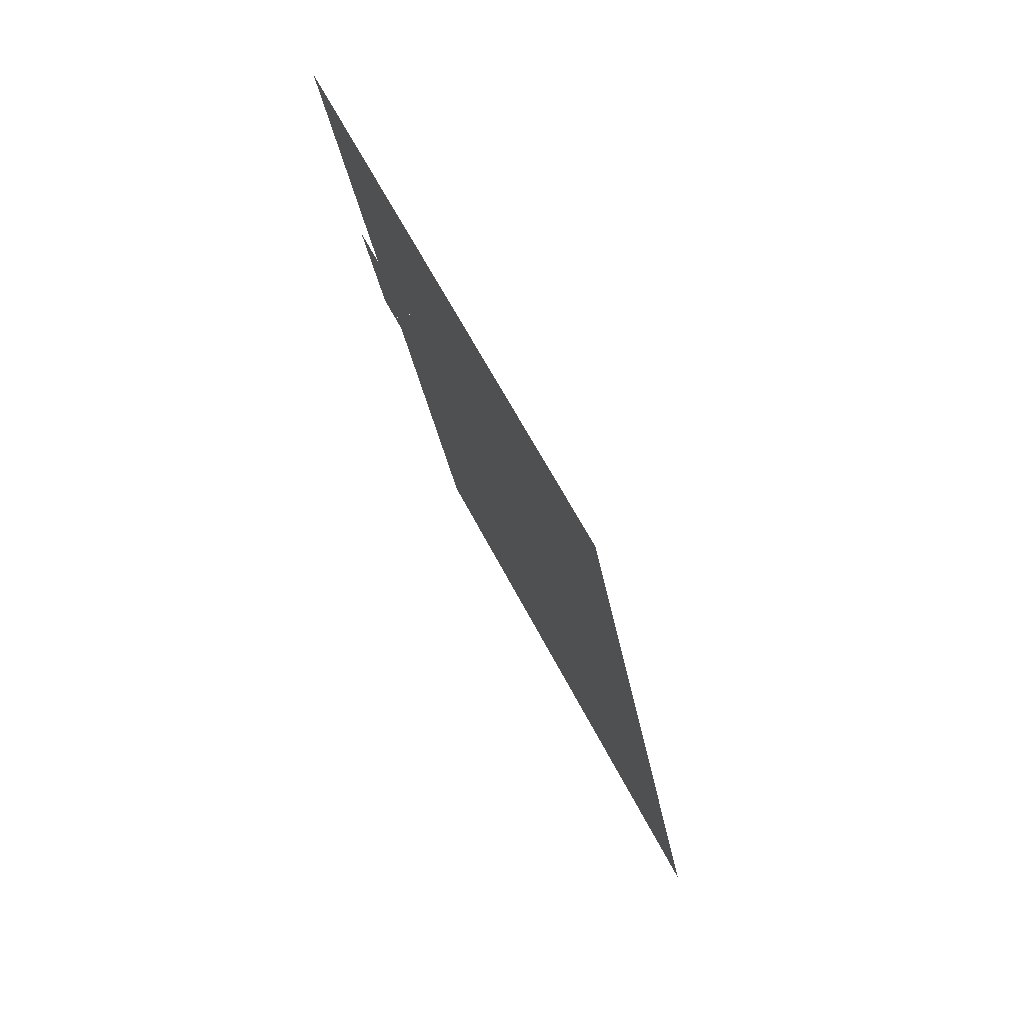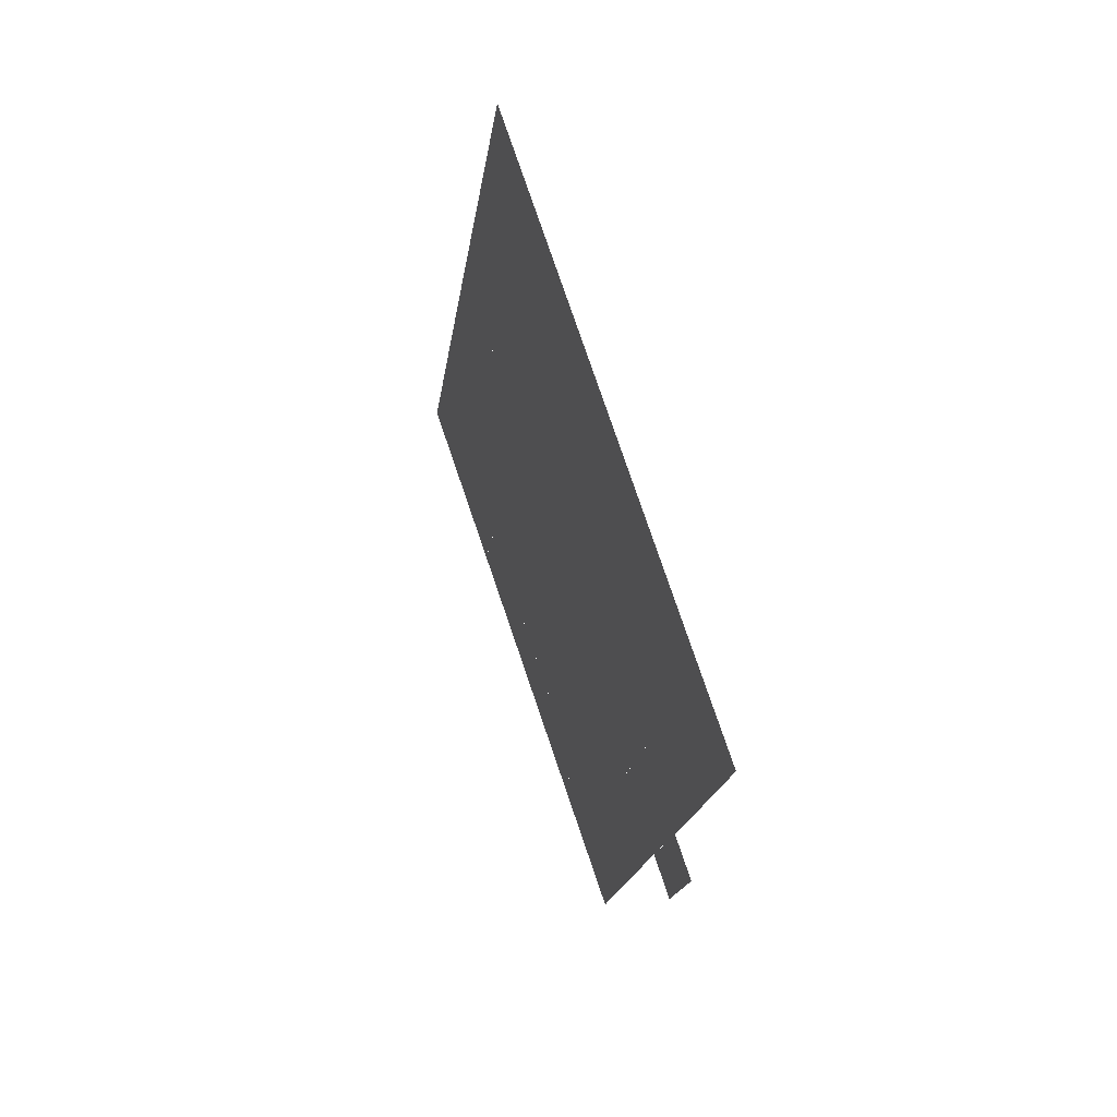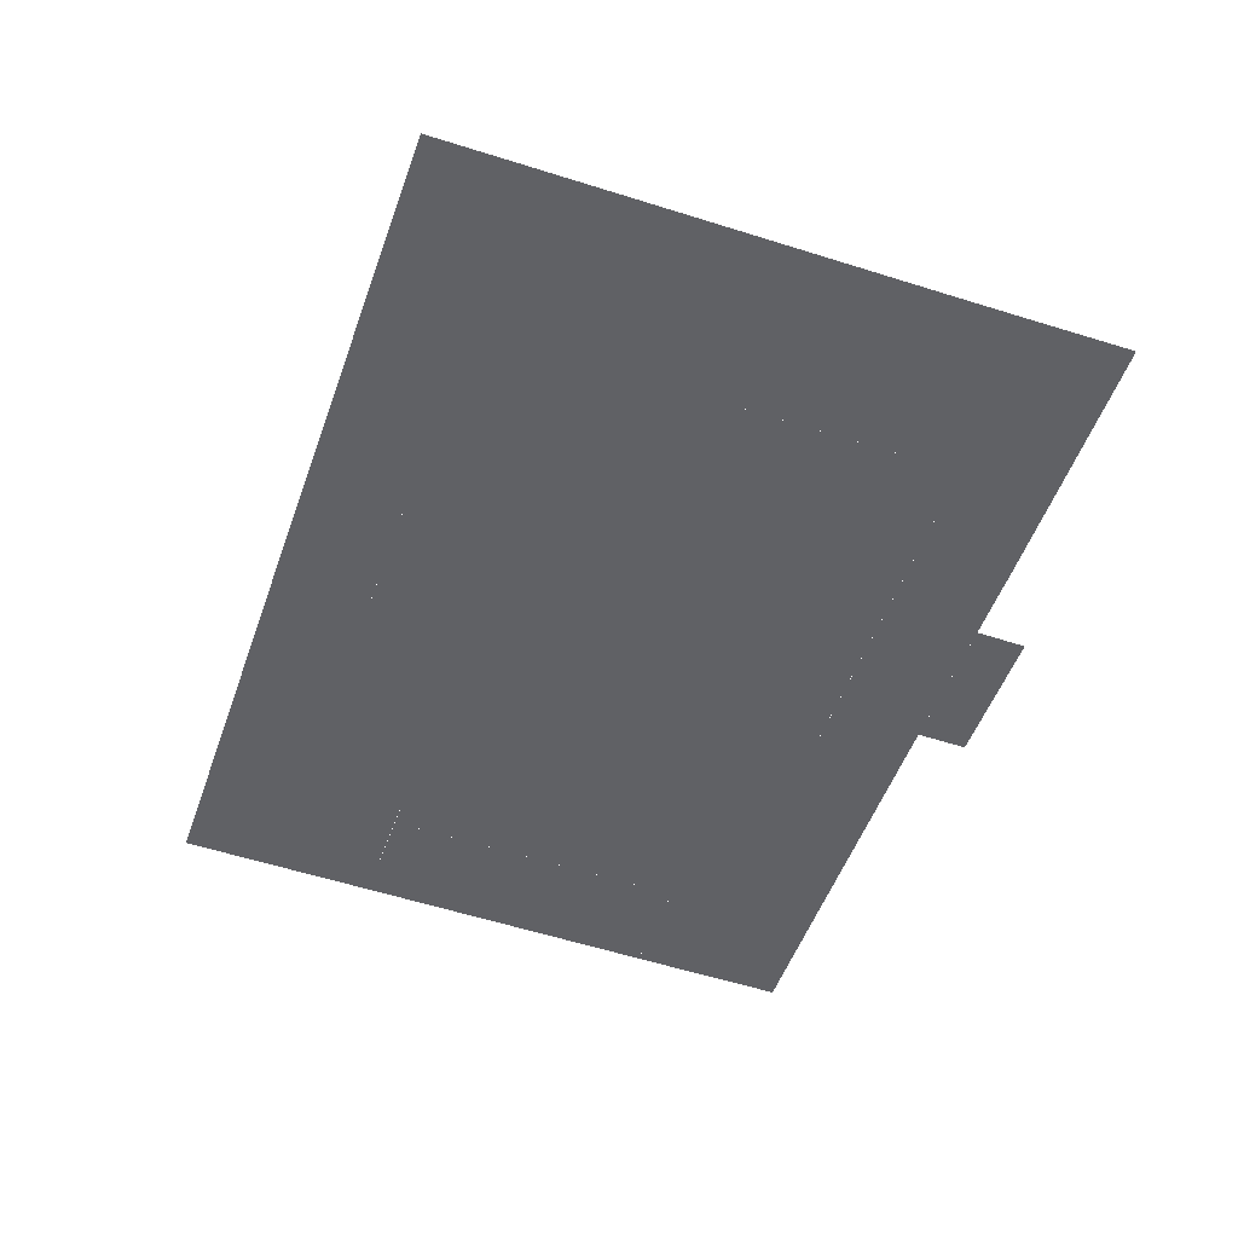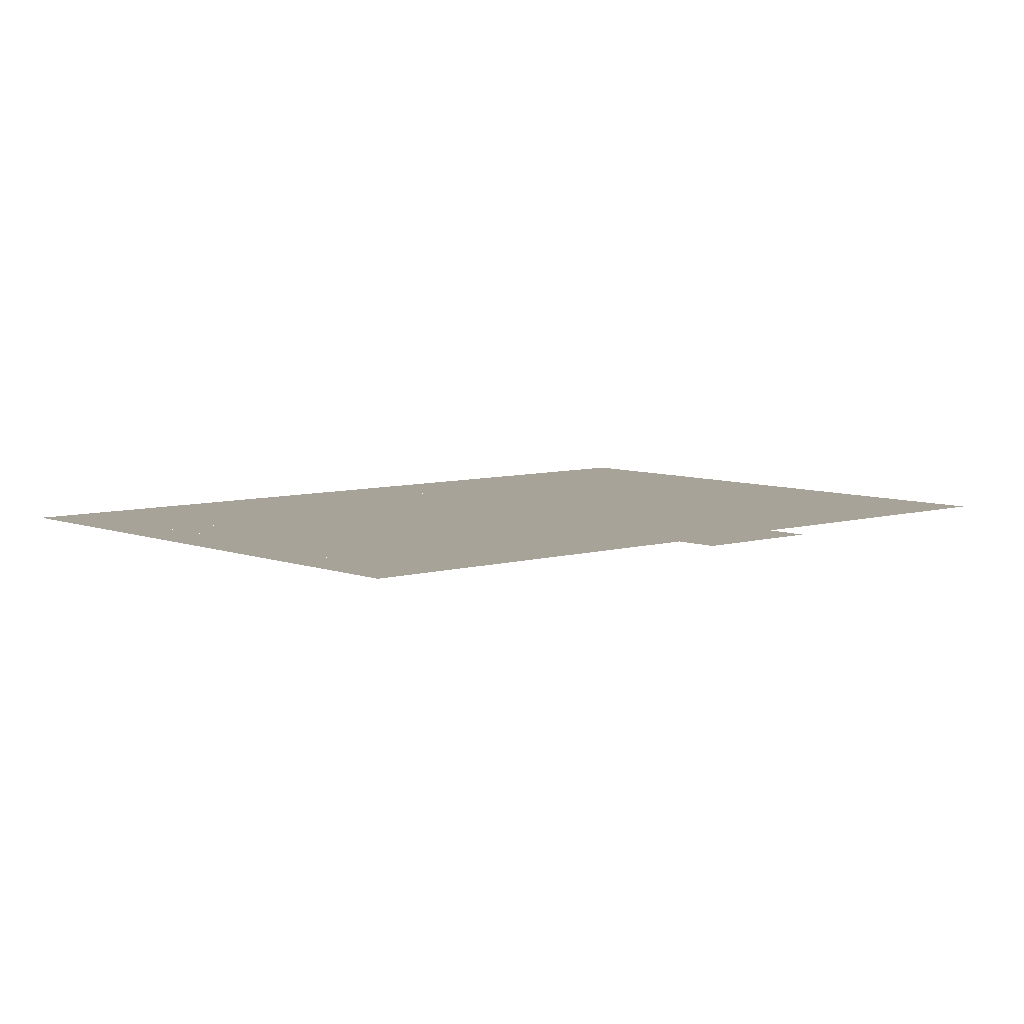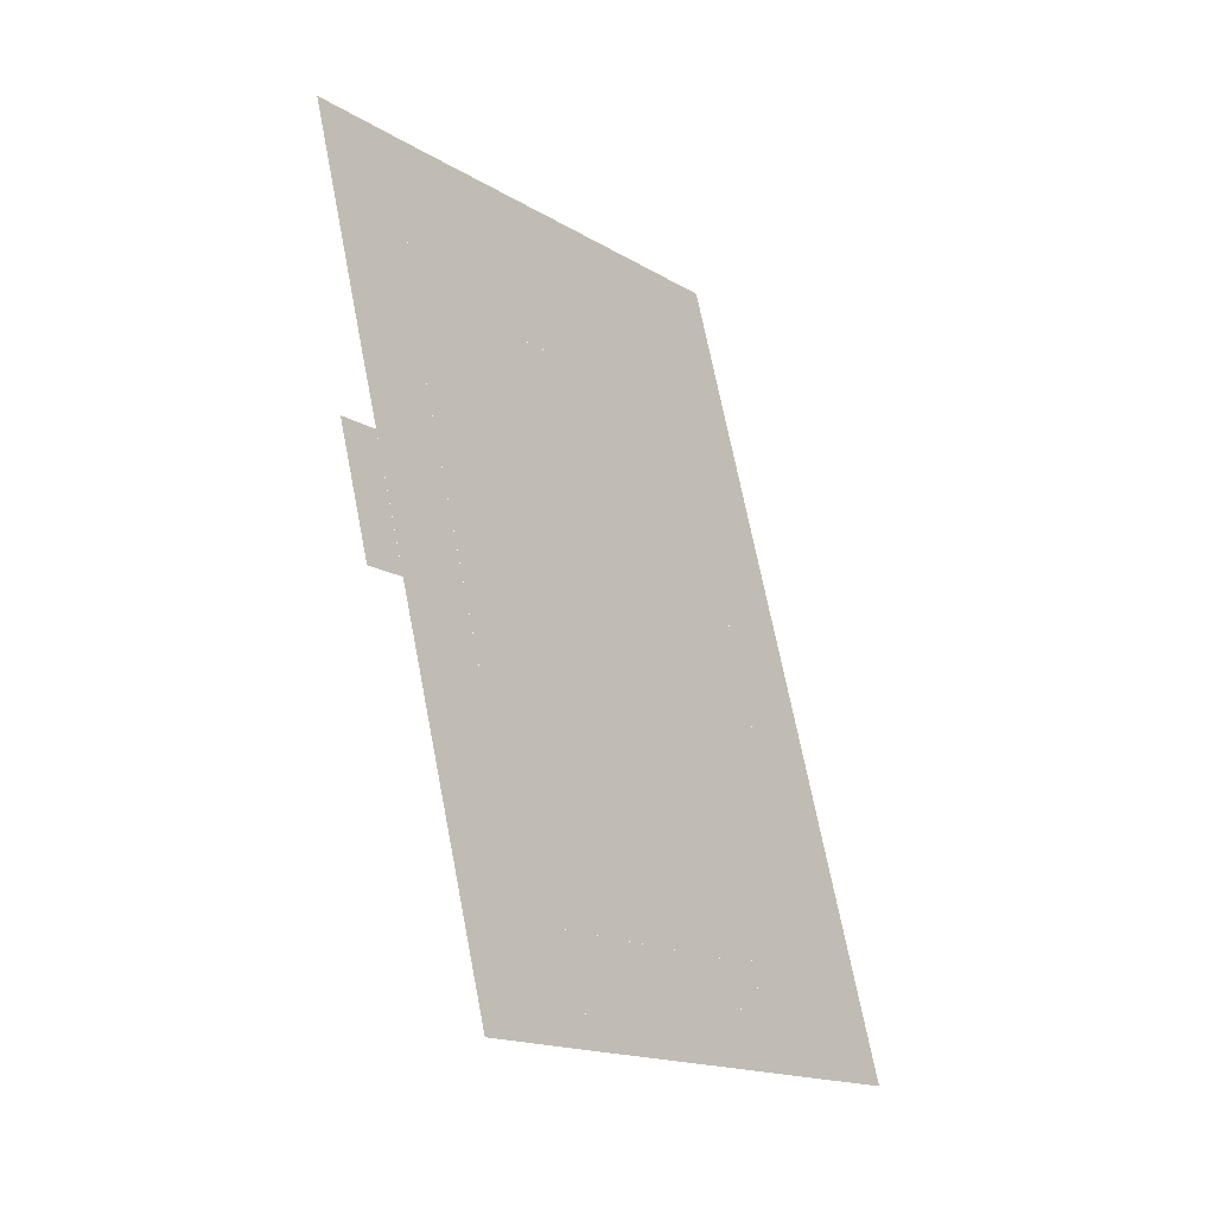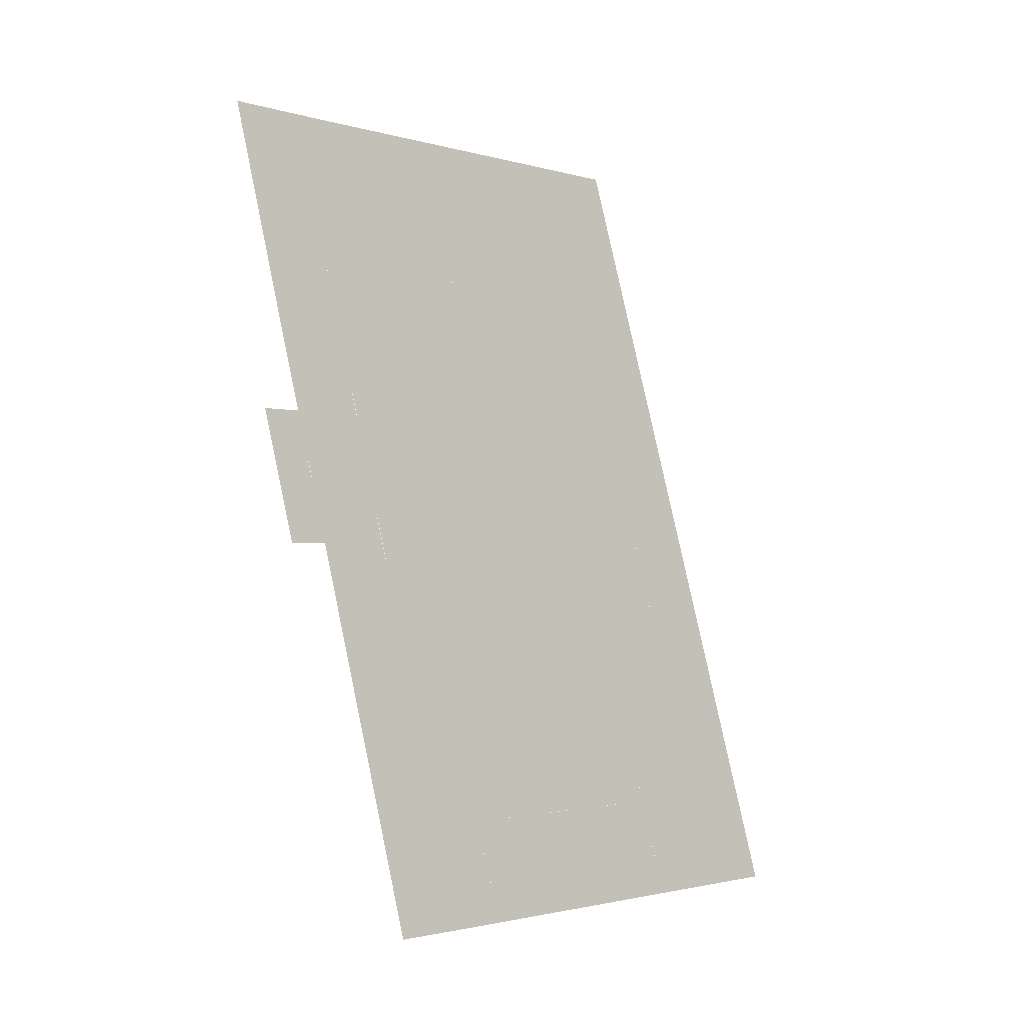
<metadata>
{"format":"obj","ext":"obj","renderer":"f3d","projection":"perspective","resolution":1024,"background":"white","views":[{"elev":78.0,"azim":62.4,"up":"+Z"},{"elev":58.0,"azim":-109.8,"up":"+Z"},{"elev":42.1,"azim":-177.2,"up":"+Z"},{"elev":6.8,"azim":-149.4,"up":"+Y"},{"elev":-36.5,"azim":-52.7,"up":"+Z"},{"elev":-25.3,"azim":-48.6,"up":"+Z"}]}
</metadata>
<code>
v -14.23 0 57.39
v -9.808 0 58.85
v -7.092 0 50.59
v -11.52 0 49.14
v -21.06 0 26.74
v -21.77 0 28.87
v -18.51 0 29.96
v -17.8 0 27.83
v -2.984 0 48
v 2.758 0 30.3
v -10.53 0 25.99
v -16.29 0 43.67
v 3.914 0 -4.109
v 1.551 0 -4.887
v 0.5387 0 -1.798
v 2.899 0 -1.028
v 2.304 0 0.7912
v -0.05193 0 0.02389
v 14.61 0 53.74
v 20.38 0 36.05
v -17.05 0 56.46
v -15.49 0 51.68
v -18.46 0 50.71
v -20.02 0 55.5
v 23.87 0 25.36
v 6.248 0 19.6
v 3.652 0 3.844
v 4.418 0 1.506
v 1.534 0 3.152
v 12.06 0 -1.425
v 10.45 0 3.473
v -12.66 0 52.6
v 9.914 0 56.15
v 13.41 0 57.3
v 11.09 0 52.58
v 15.72 0 50.31
v 21.98 0 52.38
v 10.68 0 65.62
v 16.94 0 67.68
v 19.71 0 5.52
v 16.2 0 4.367
v 15.15 0 7.595
v 18.66 0 8.74
v -13.86 0 48.38
v -14.48 0 50.28
v -12.15 0 51.04
v -16.76 0 51.27
v -15.63 0 47.81
v -17.34 0 47.25
v -14.97 0 44.1
v -16.12 0 47.65
v 22.59 0 6.465
v 21.53 0 9.684
v -8.931 0 21.06
v -7.041 0 15.27
v -14.89 0 19.11
v 28.29 0 33.22
v 21.98 0 31.16
v -0.8165 0 2.387
v -1.436 0 4.291
v 20.81 0 11.91
v -9.222 0 1.77
v 33.87 0 16.2
v -2.136 0 52.2
v -4.863 0 60.49
v 0.456 0 62.24
v 3.198 0 53.94
v 23.9 0 2.476
v 17.52 0 0.3733
v 36.97 0 6.768
v -16.98 0 25.39
v -15.61 0 25.85
v -20.33 0 35.44
v -16.41 0 28.28
v -14.25 0 37.41
v -15.29 0 20.3
v -18.55 0 19.21
v 9.685 0 5.811
v 15.91 0 5.268
v -26.18 0 53.5
v -6.236 0 -7.425
f 1 2 3 4
f 5 6 7 8
f 9 10 11 12
f 13 14 15 16
f 17 16 15 18
f 19 20 10 9
f 21 22 23 24
f 25 26 10 20
f 27 28 29
f 29 27 28
f 13 29 28
f 30 28 31
f 31 30 28
f 13 28 30
f 30 13 28
f 21 1 32 22
f 33 34 35
f 35 33 34
f 19 35 34
f 35 34 19
f 36 19 37
f 37 36 19
f 19 34 37
f 37 19 34
f 34 37 19
f 34 38 39
f 37 34 39
f 39 37 34
f 40 41 42 43
f 4 44 45 46
f 47 48 49 23
f 33 35 50 51
f 52 40 43 53
f 54 55 56
f 56 54 55
f 57 25 58
f 58 57 25
f 59 60 53
f 53 59 60
f 53 60 61
f 60 61 53
f 62 55 60
f 60 62 55
f 62 56 55
f 57 63 25
f 25 57 63
f 63 25 57
f 63 61 25
f 61 25 63
f 60 55 61
f 61 60 55
f 55 25 61
f 61 55 25
f 25 61 55
f 64 65 66 67
f 59 29 17 18
f 68 69 41 52
f 36 37 57 58
f 61 63 70 68
f 71 72 56
f 56 71 72
f 8 73 74
f 54 72 74
f 74 54 72
f 72 74 54
f 56 72 54
f 54 56 72
f 73 75 74
f 75 74 73
f 54 74 75
f 75 54 74
f 5 8 76 77
f 72 71 8 74
f 28 27 78 31
f 3 2 65 64
f 48 45 44
f 44 48 45
f 46 45 32
f 45 32 46
f 48 47 45
f 32 45 47
f 47 32 45
f 31 79 69 30
f 31 78 42 79
f 66 38 34 67
f 26 55 11 10
f 51 50 49
f 50 49 51
f 12 49 50
f 50 12 49
f 12 73 49
f 73 49 12
f 75 73 12
f 80 24 49
f 24 49 80
f 73 80 49
f 14 81 62 60

</code>
